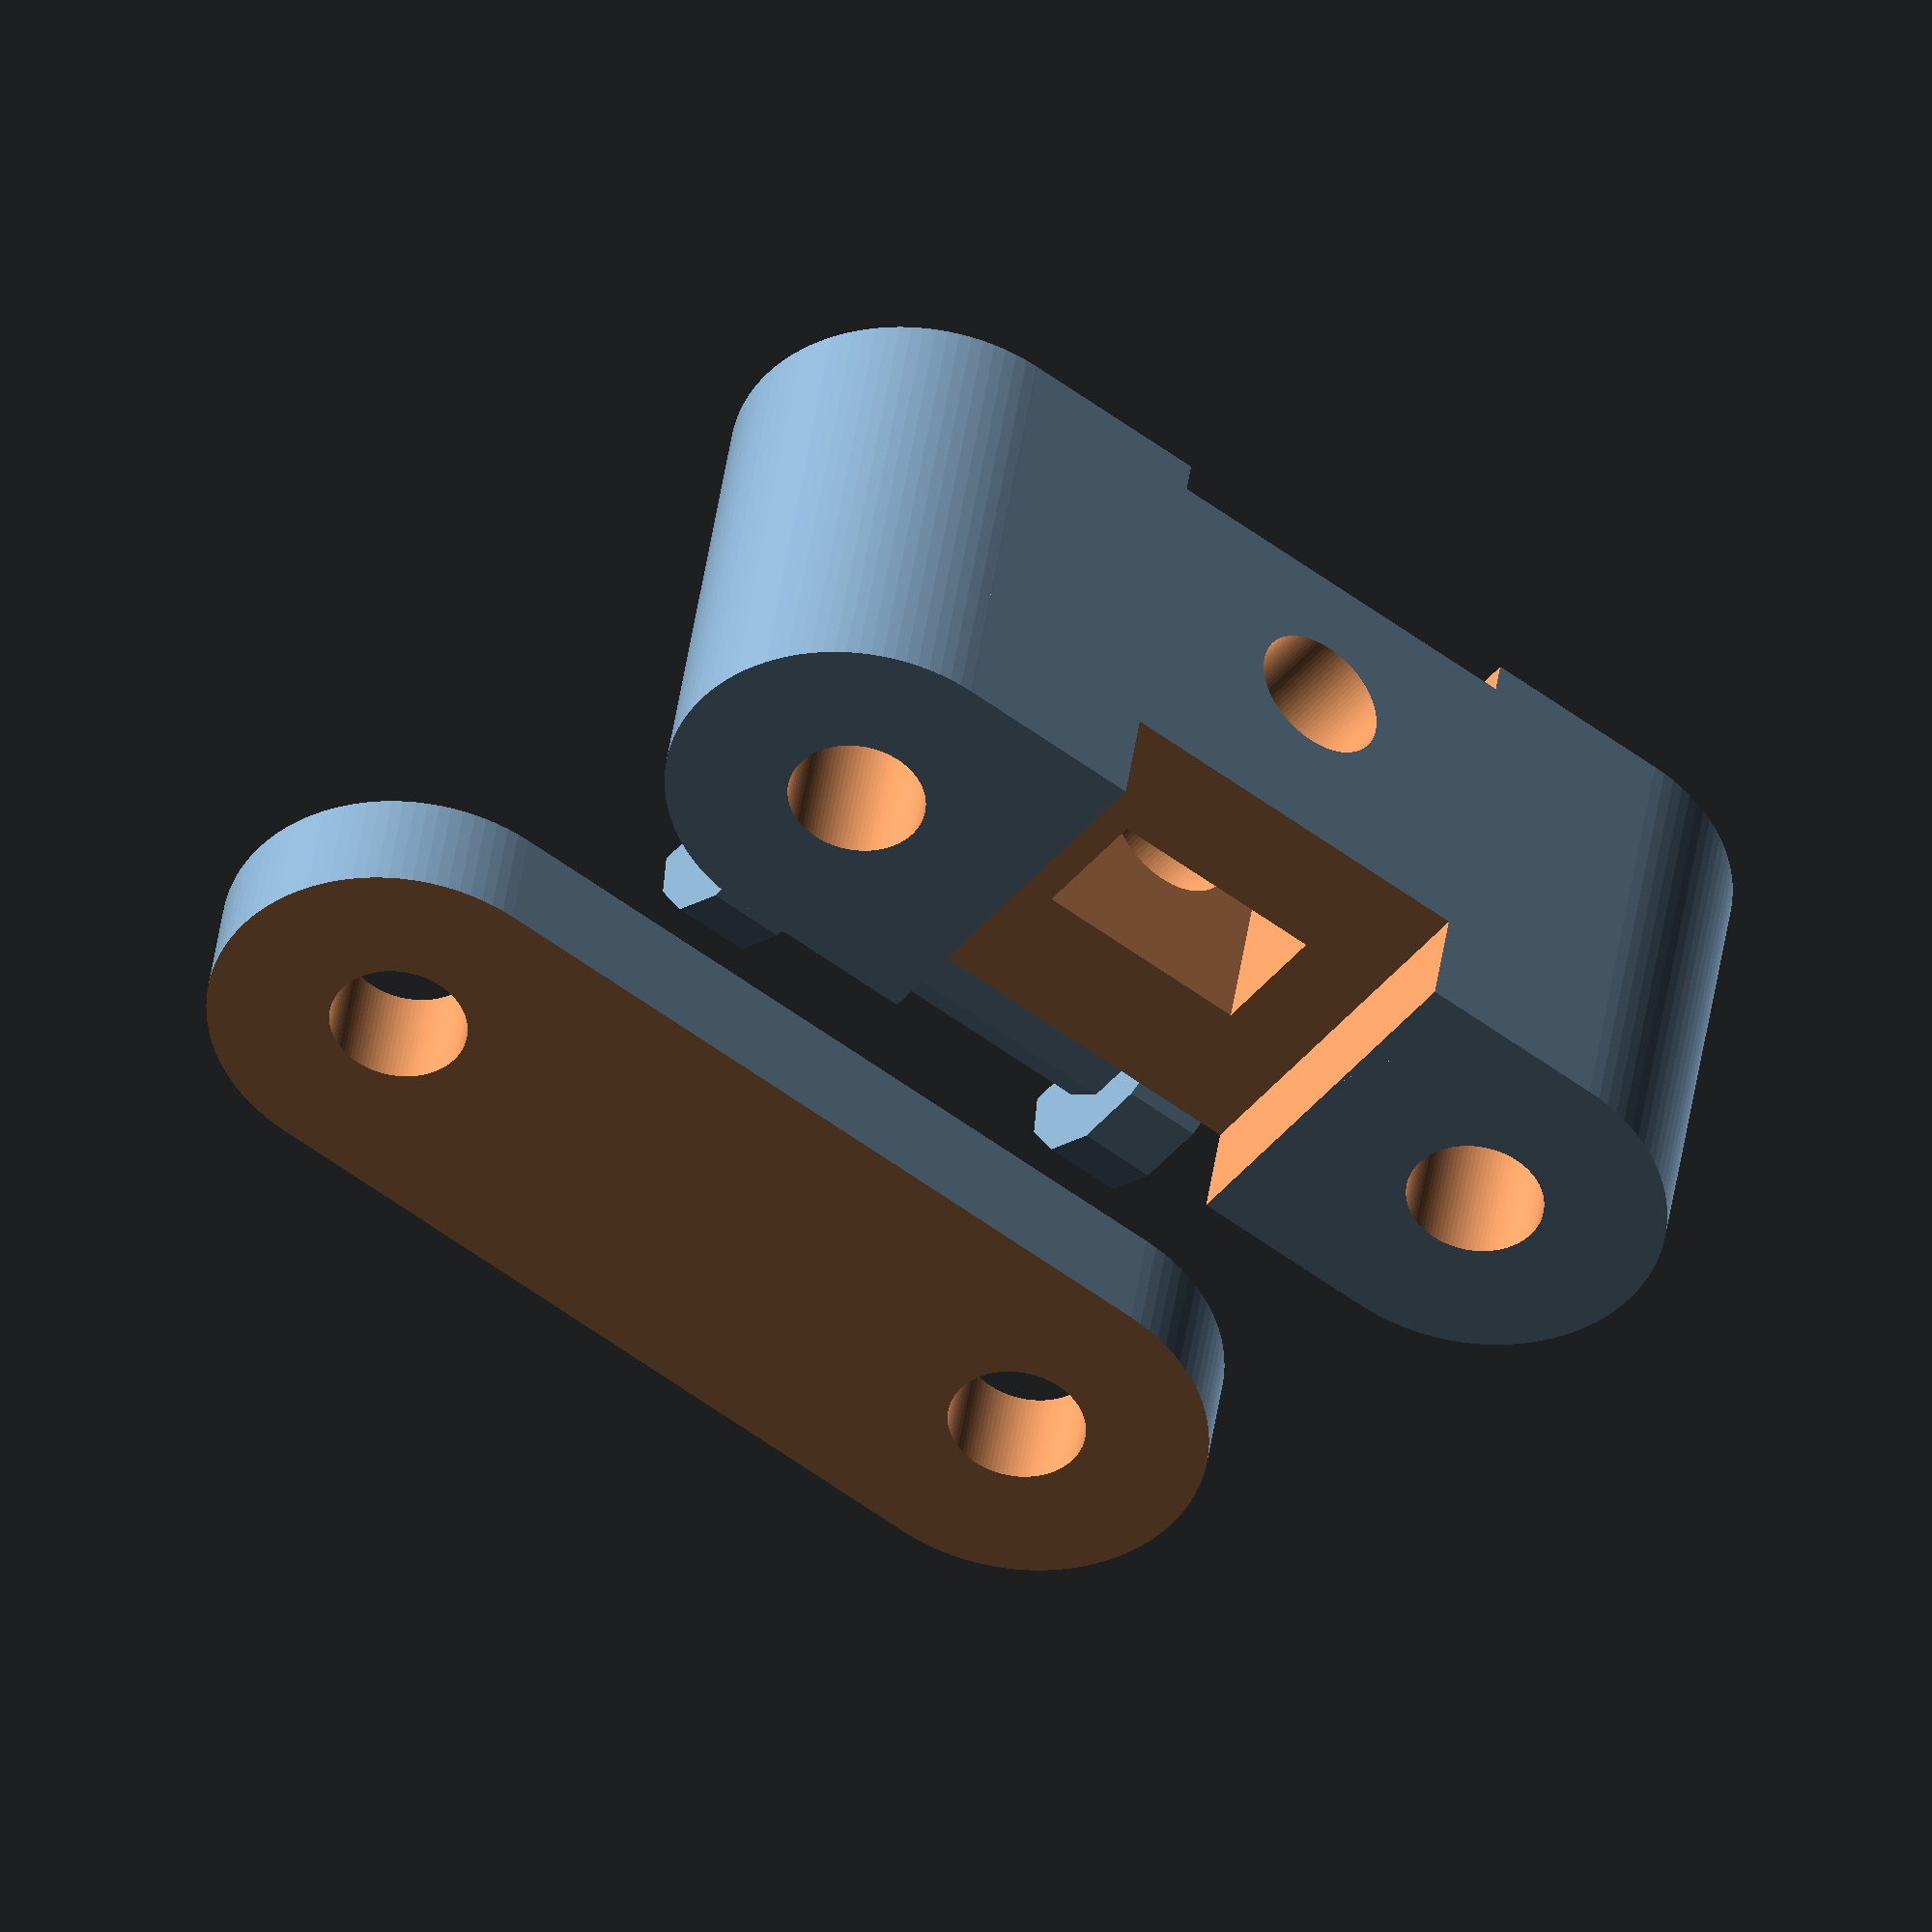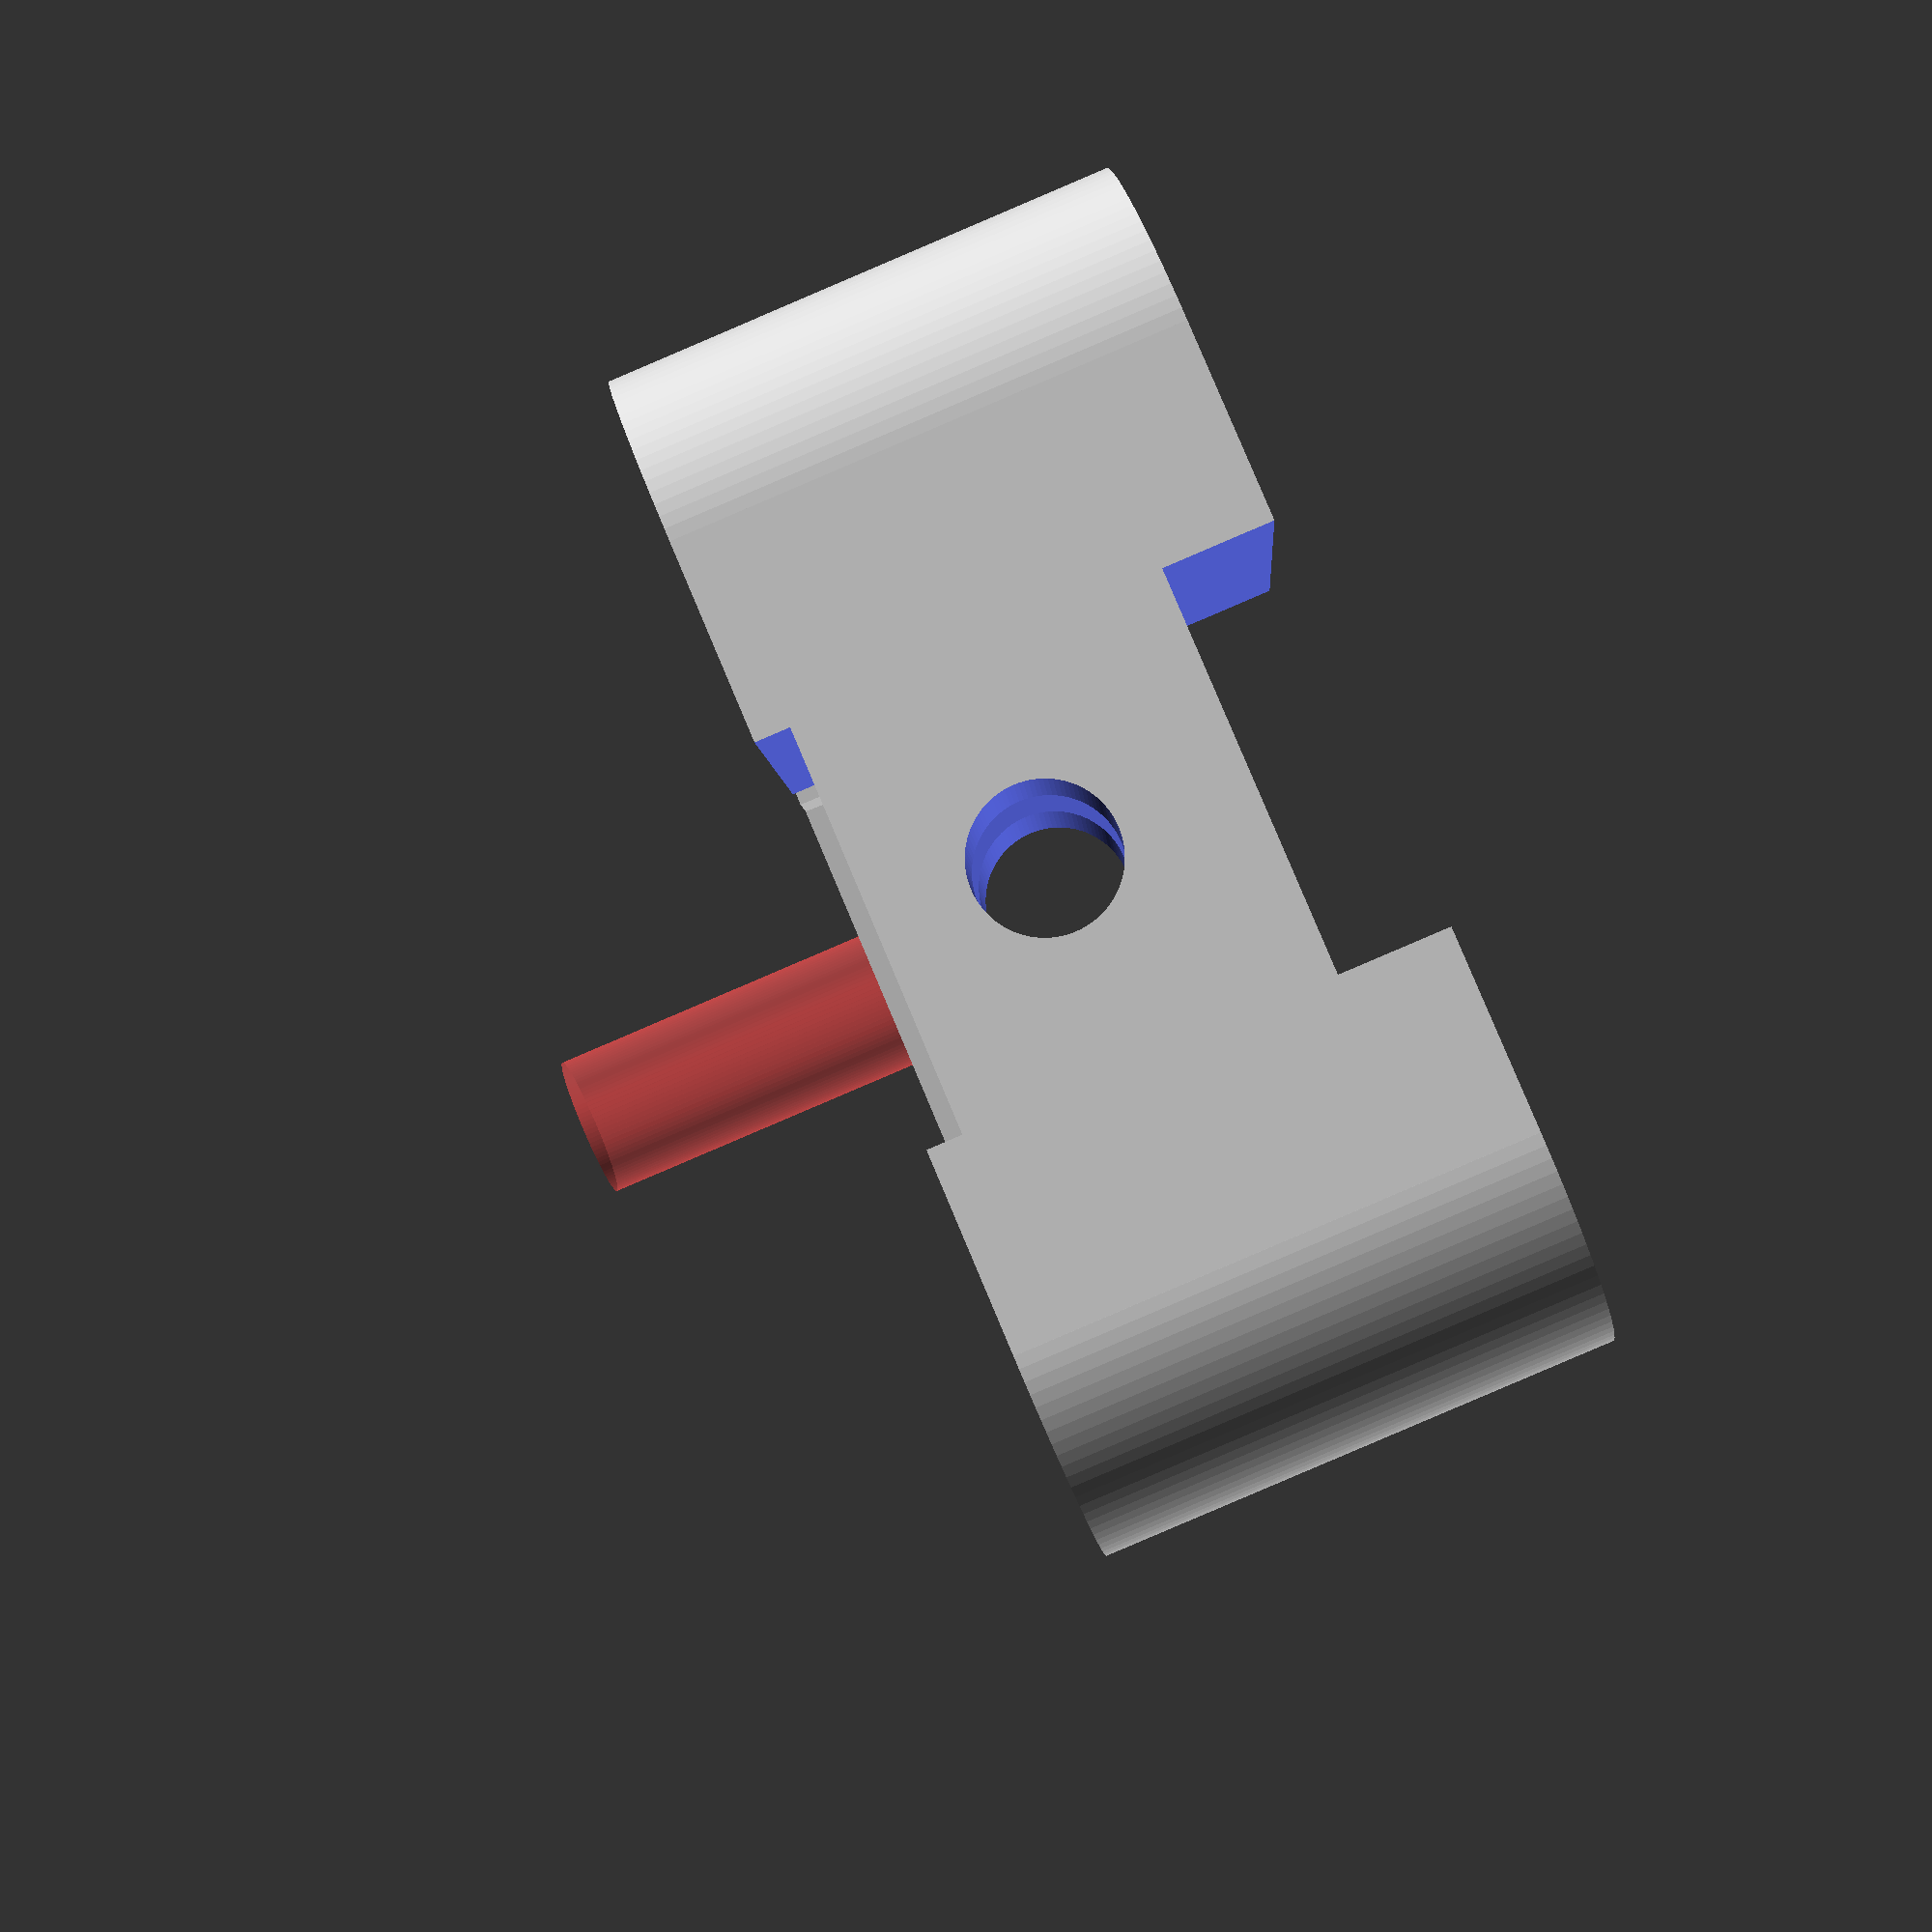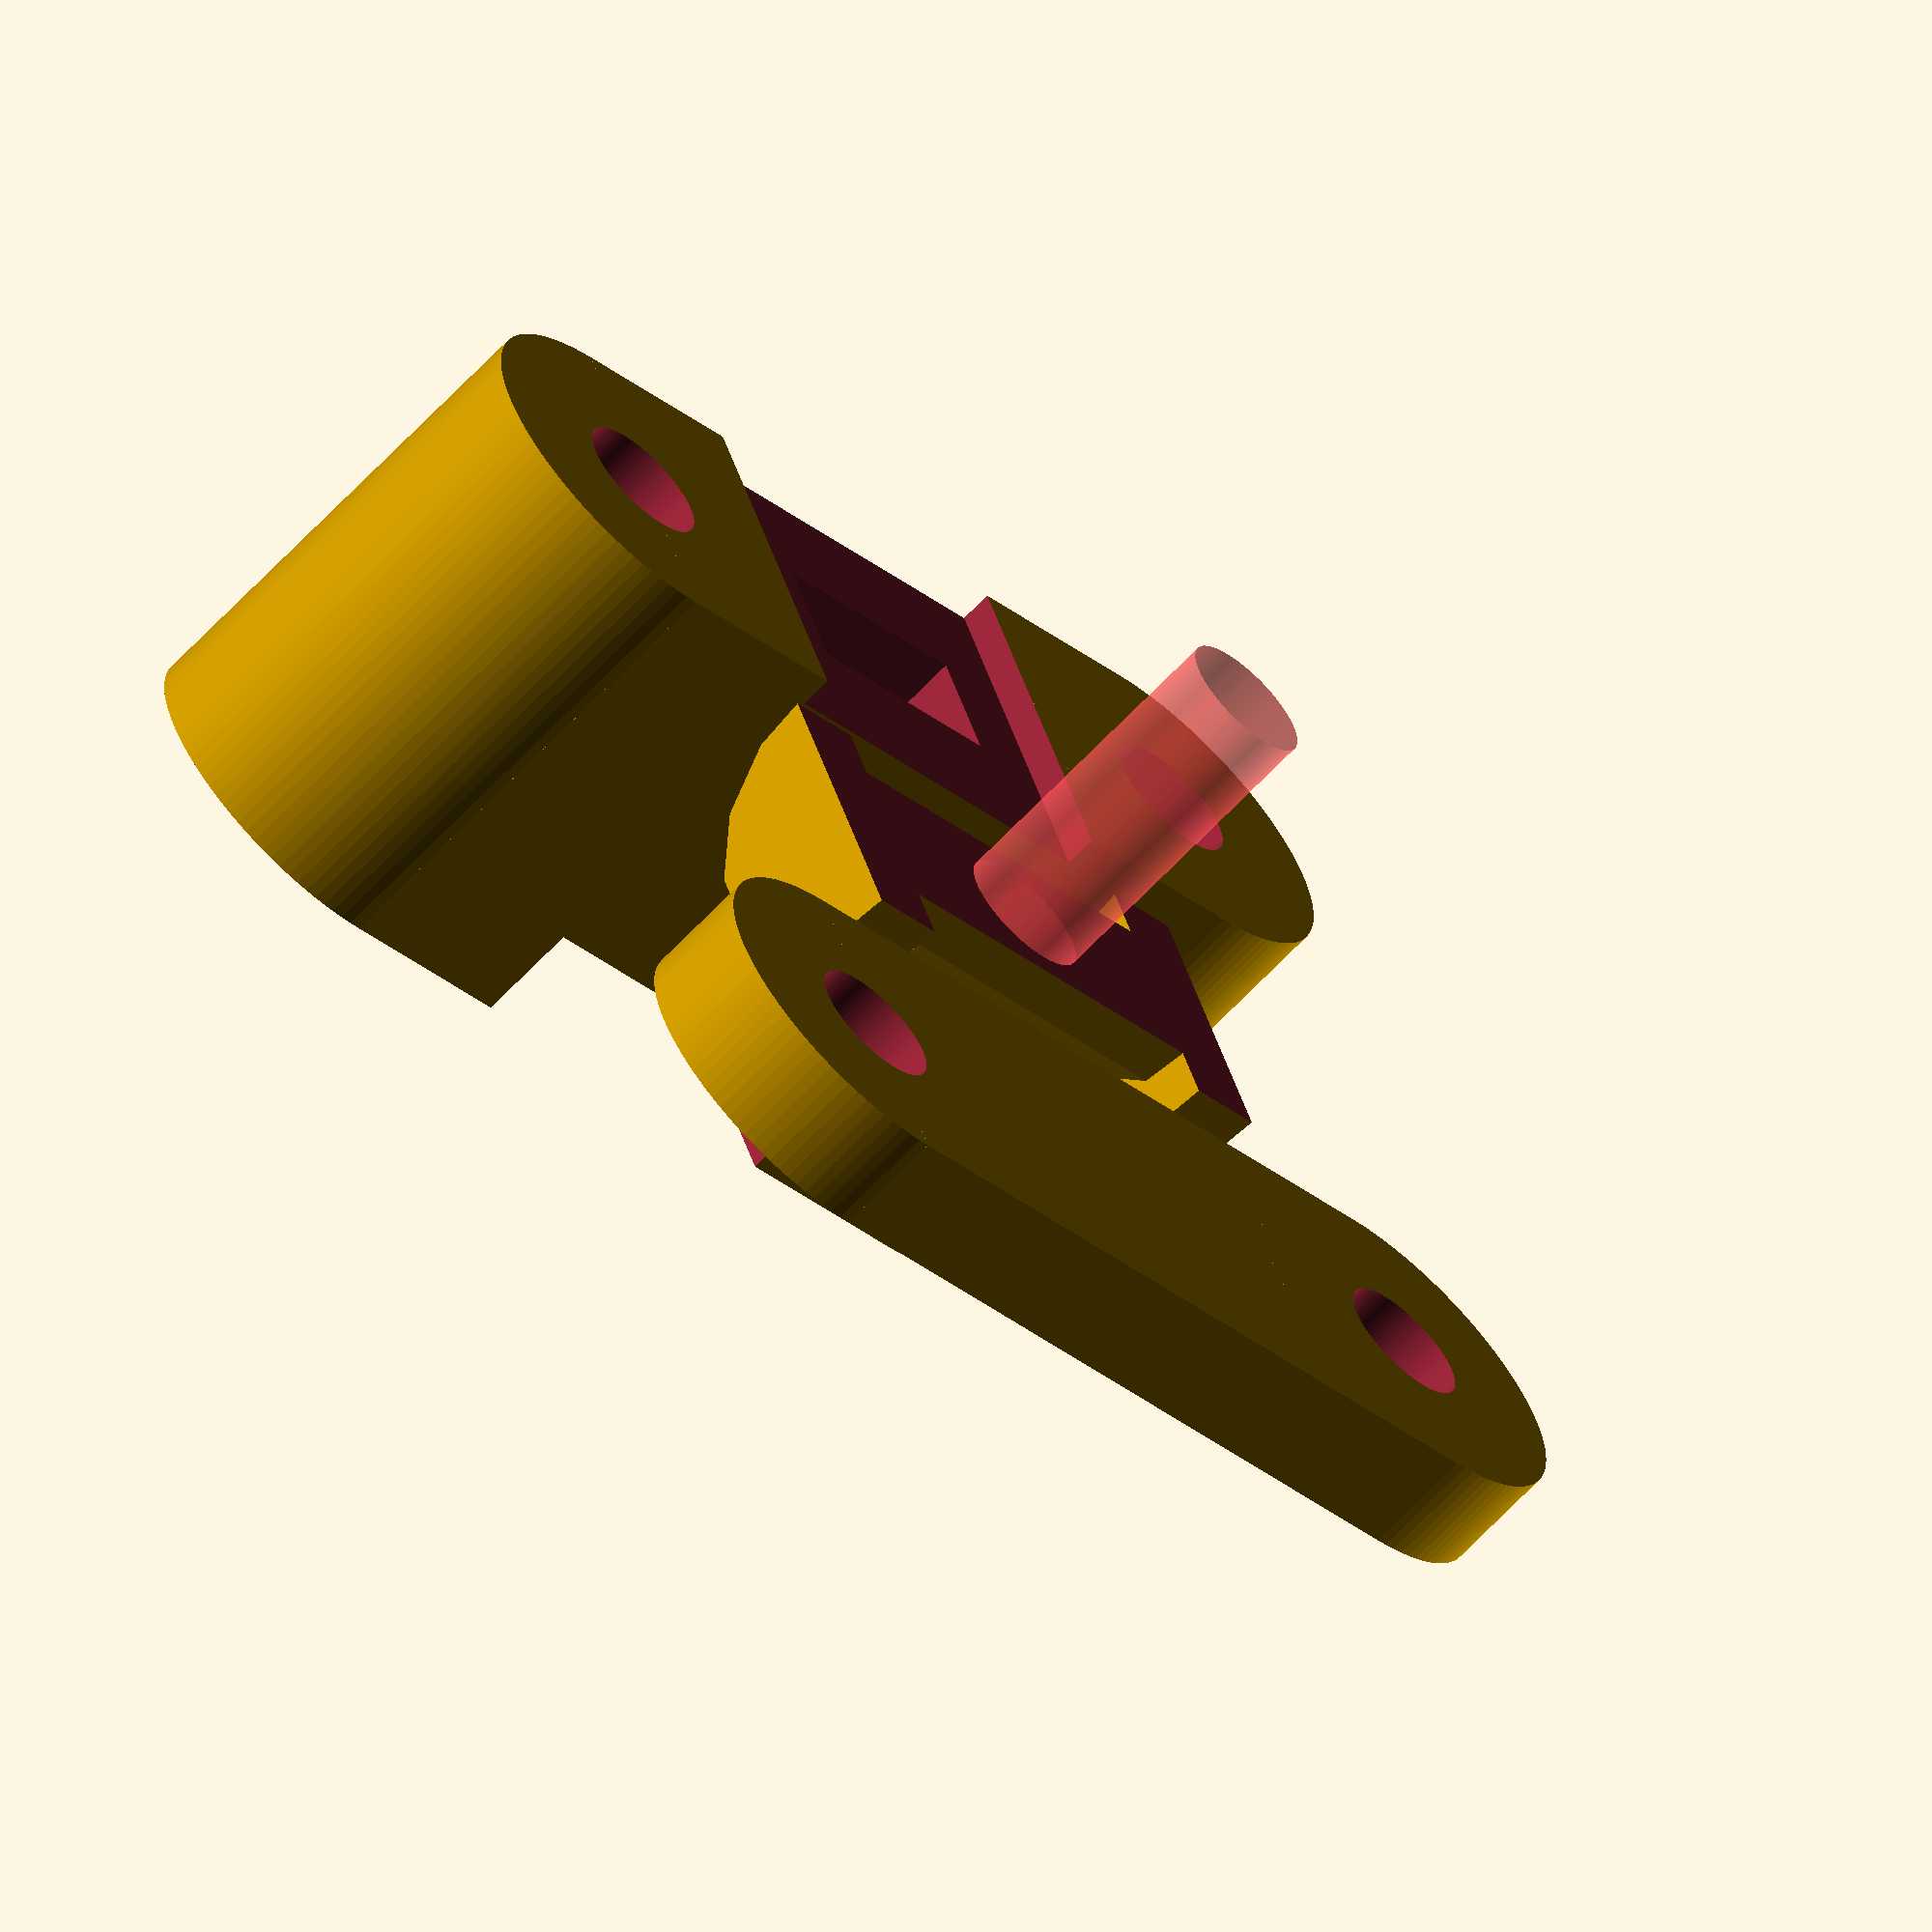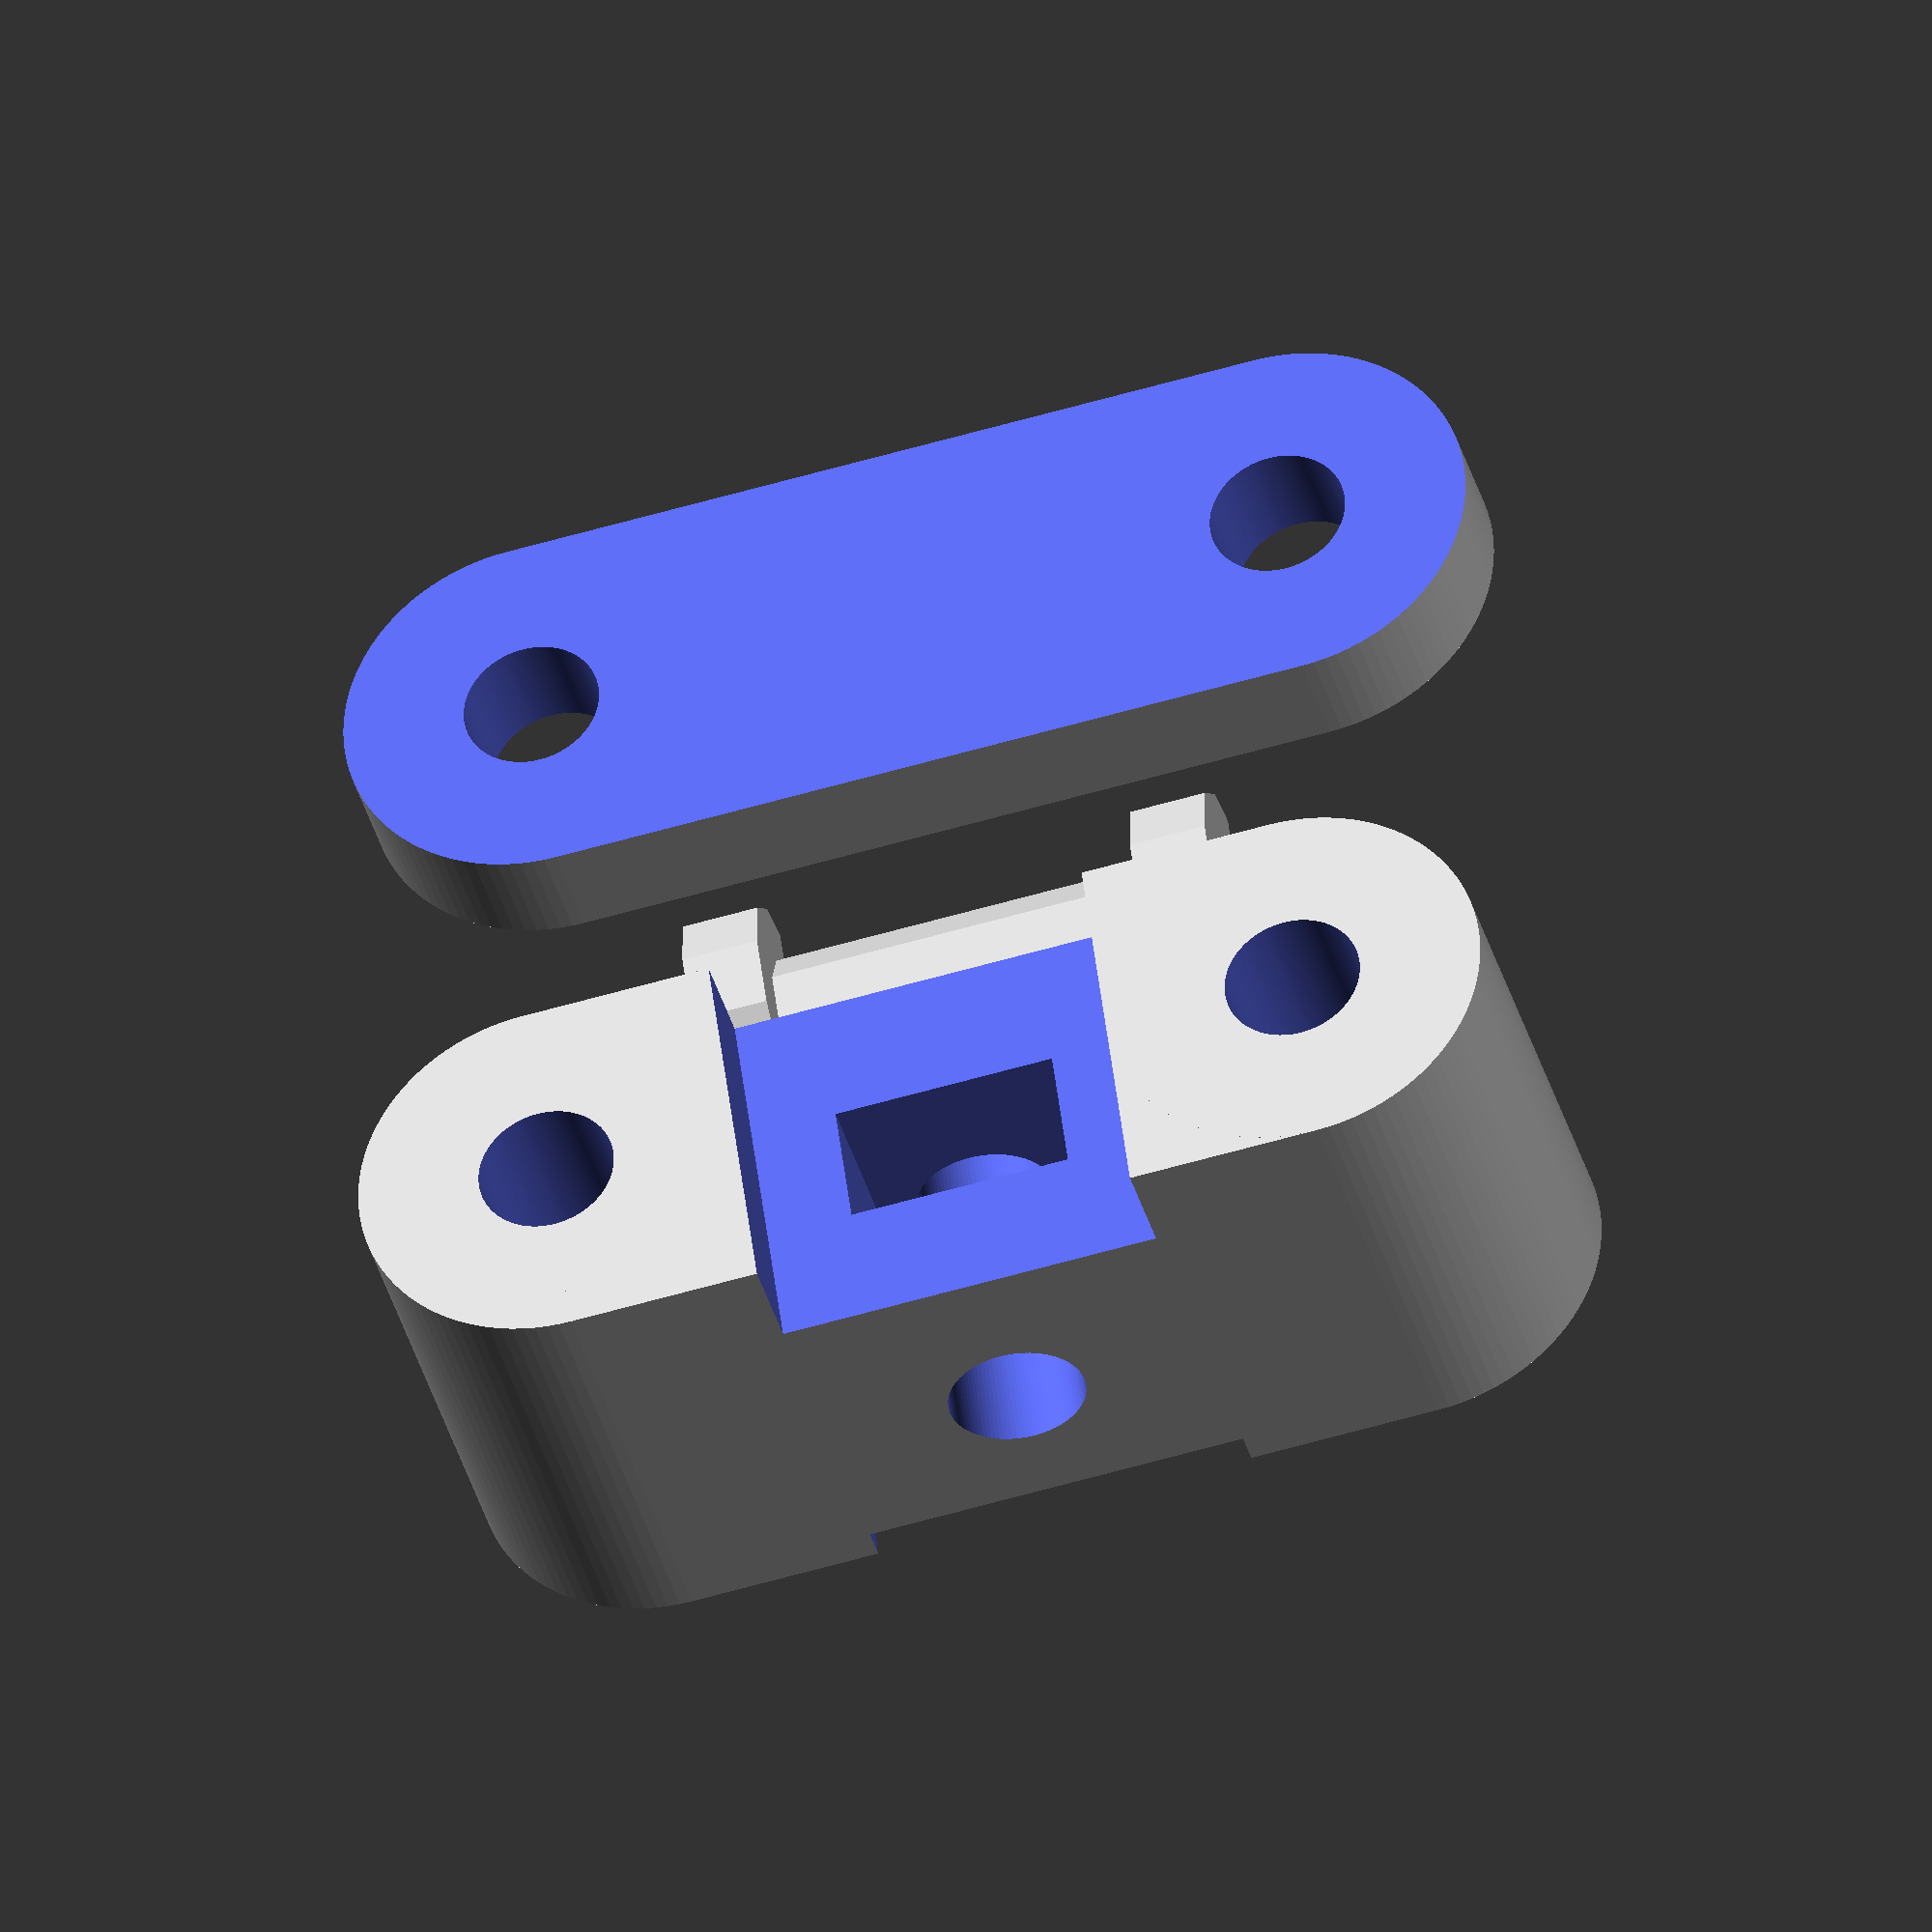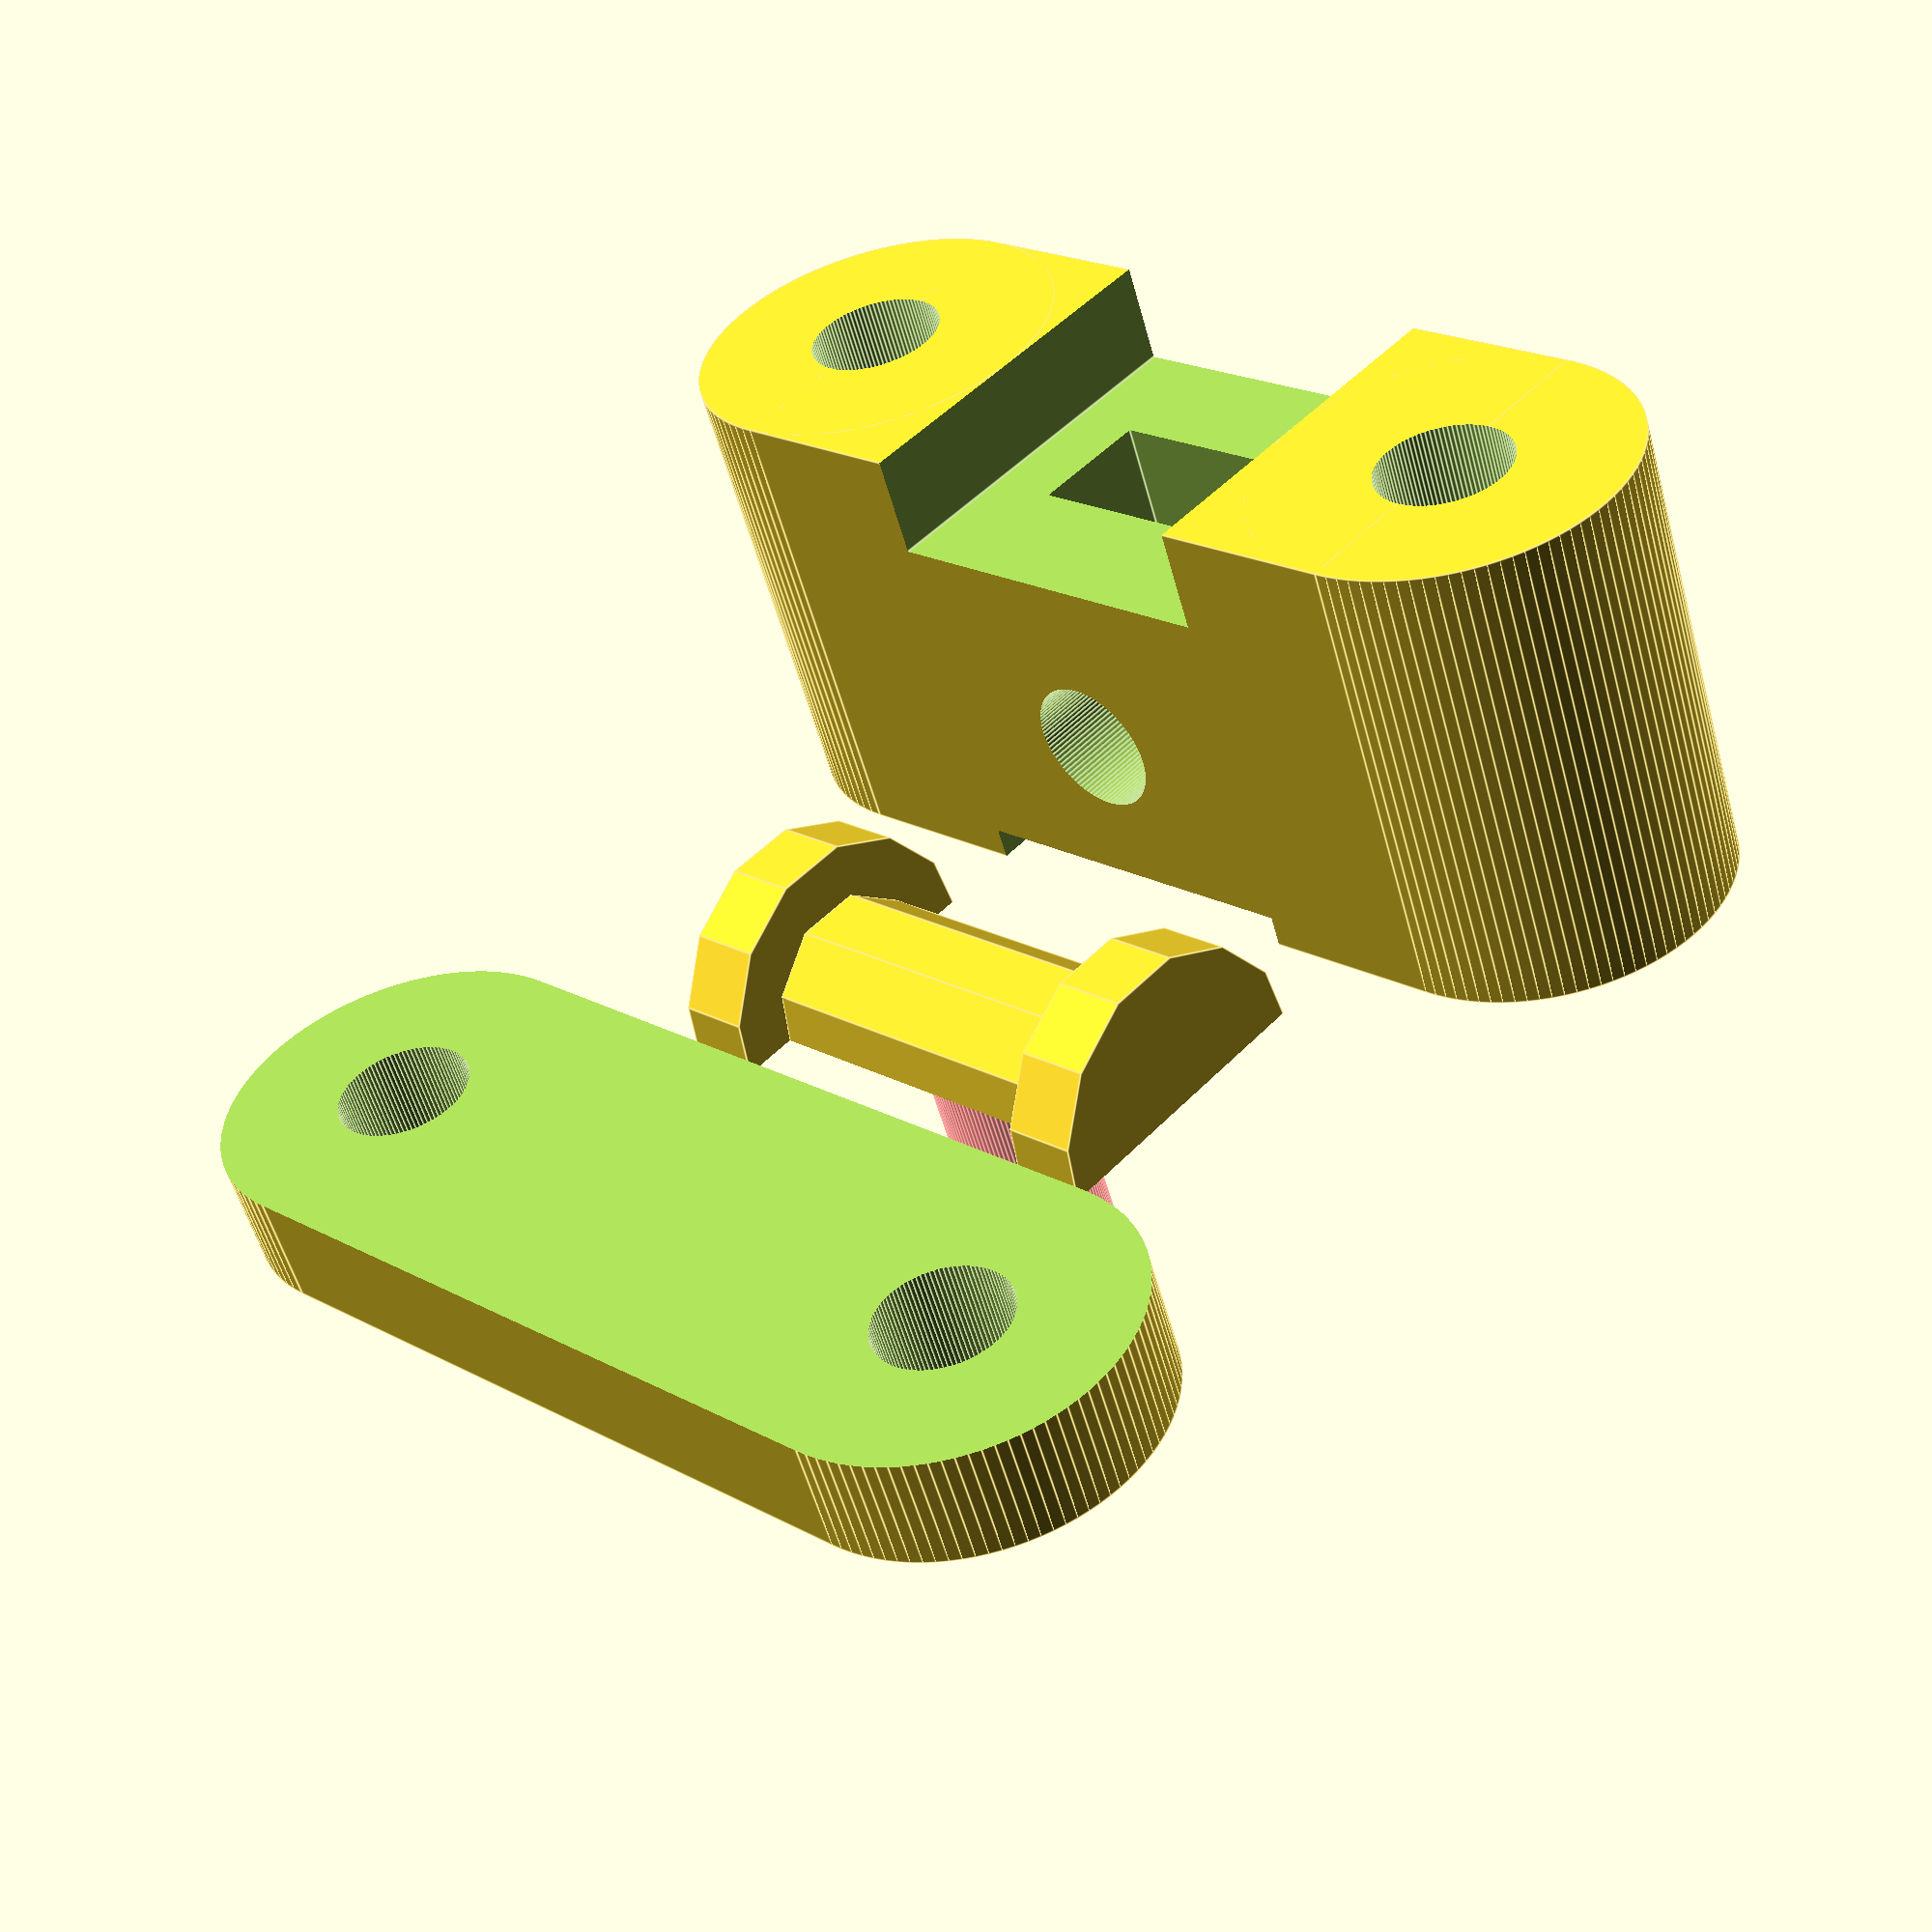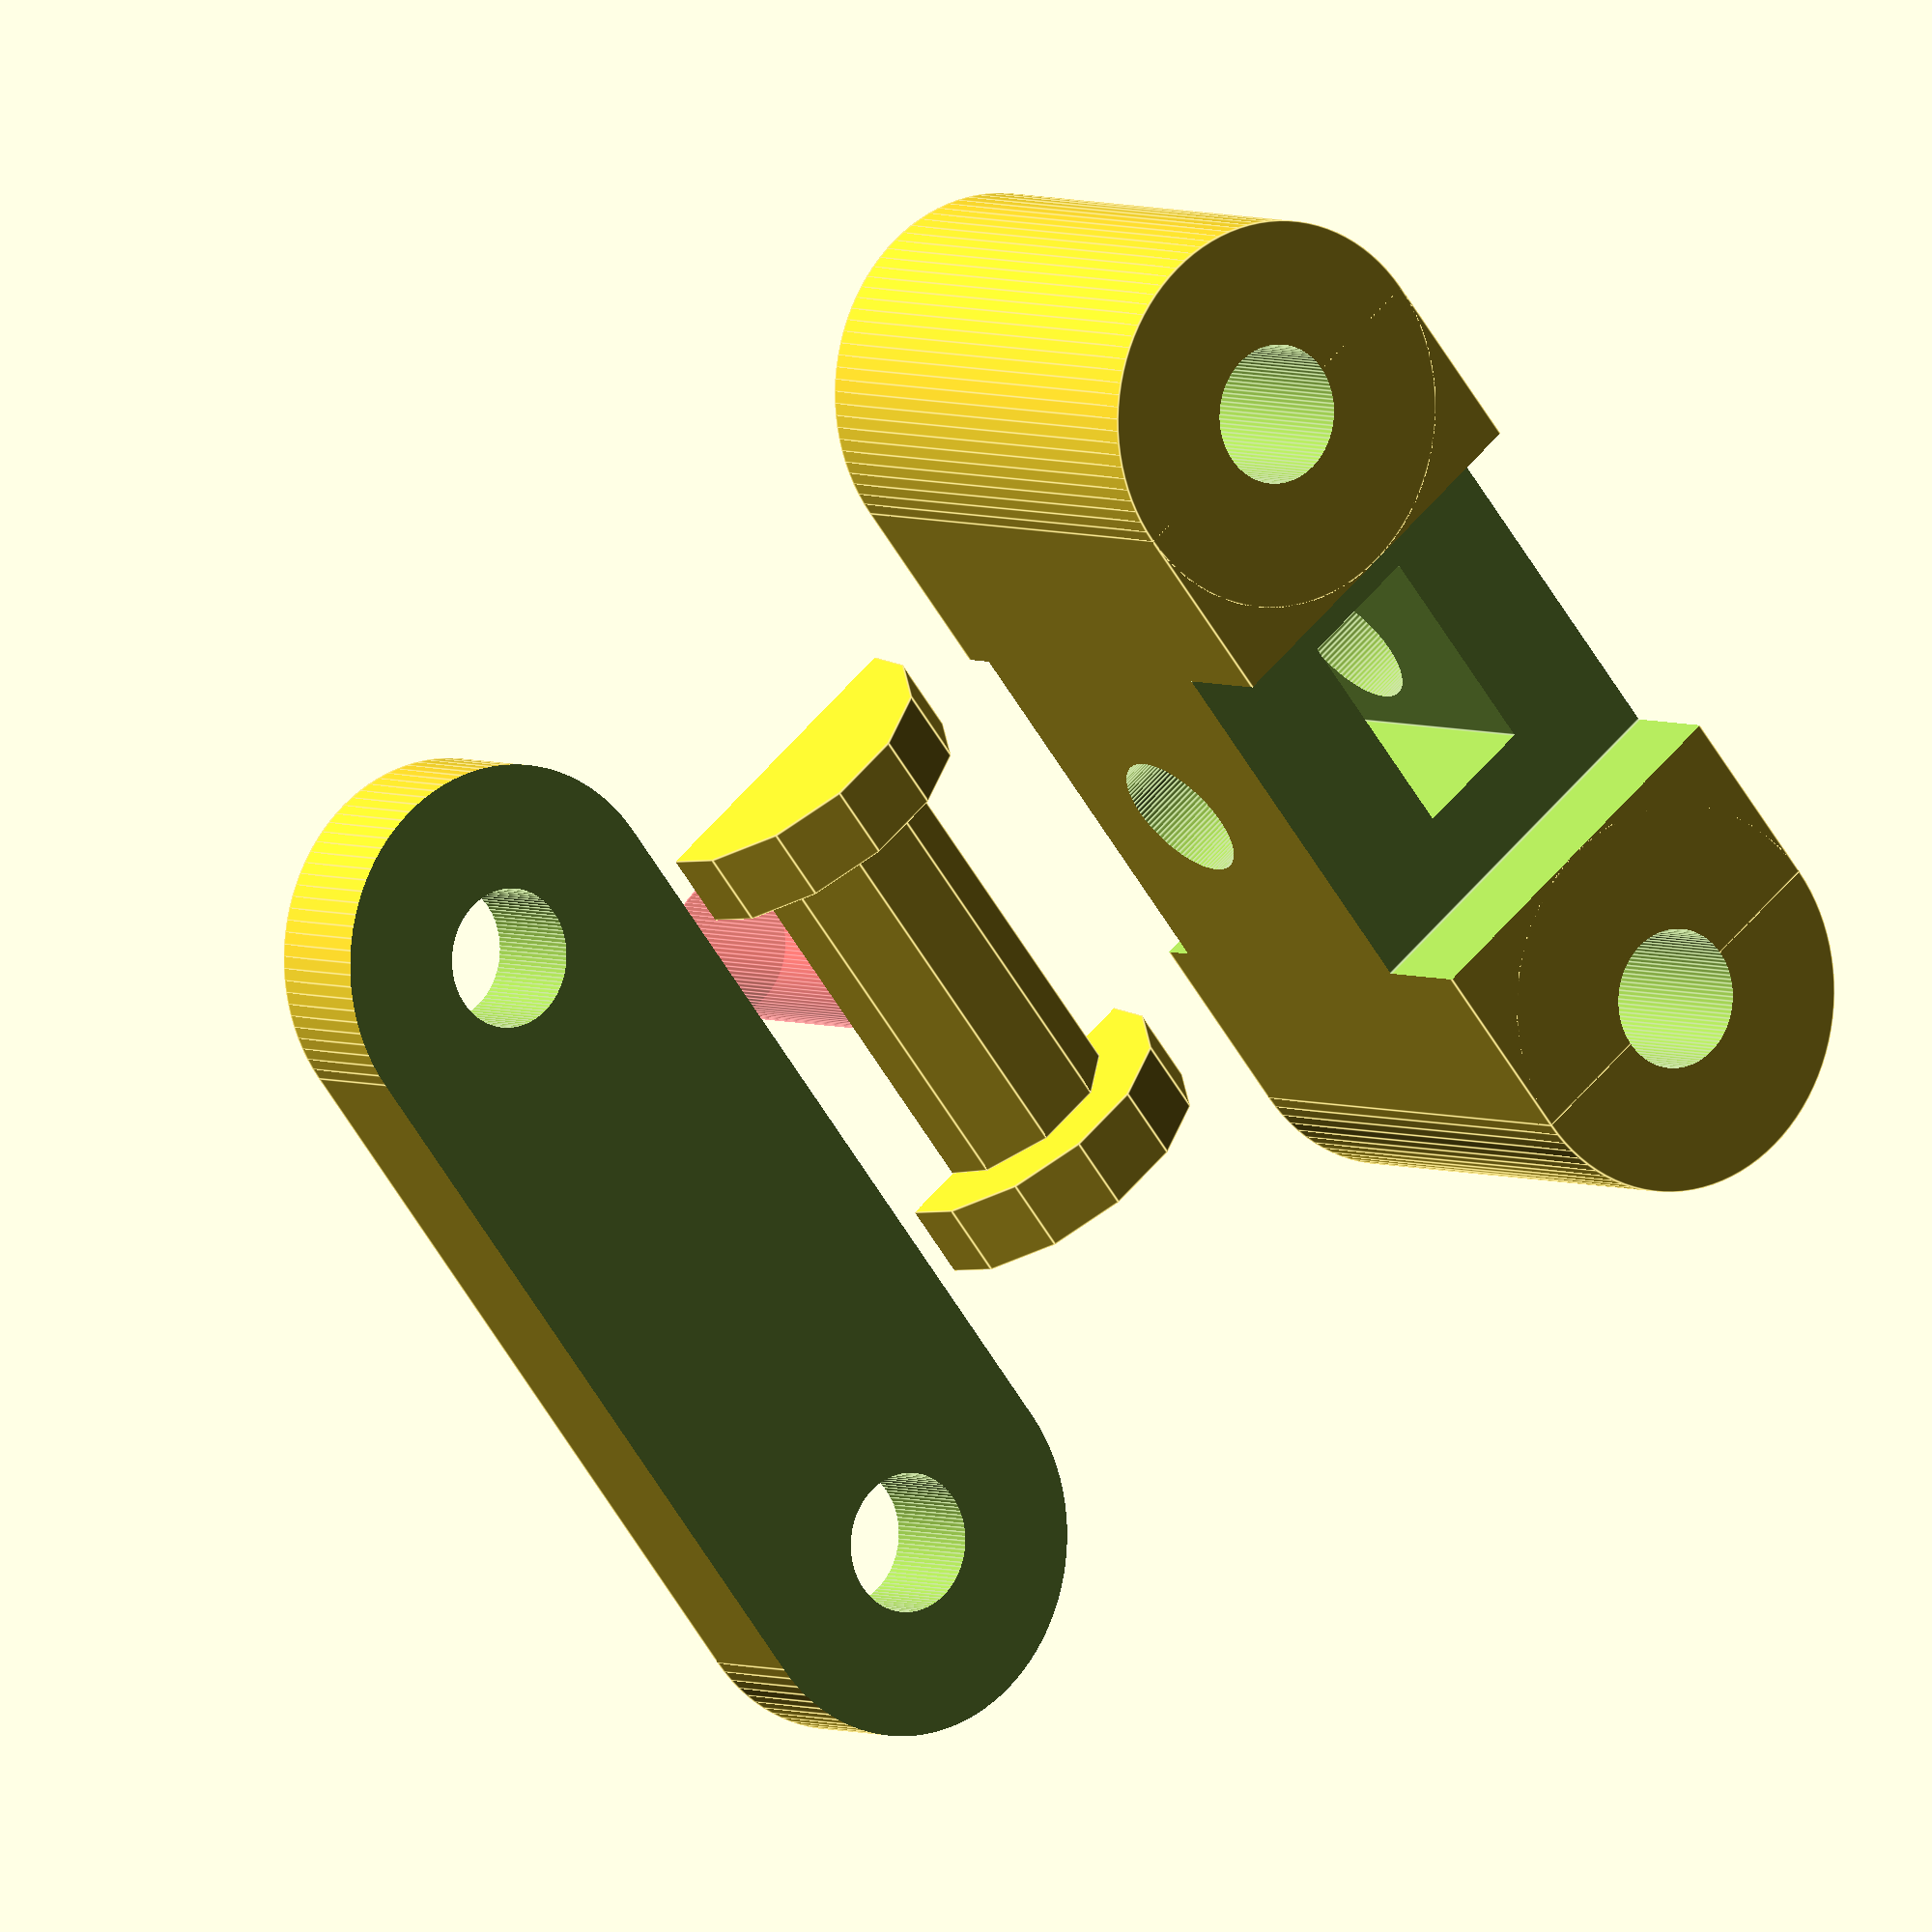
<openscad>
/*Y axis Tensioner Block for Orca 0.3 or similar, V3
By the DoomMeister
Released under the terms of the GNU GPL v3.0 

This program is free software: you can redistribute it and/or modify
it under the terms of the GNU General Public License as published by
the Free Software Foundation, either version 3 of the License, or
(at your option) any later version.

This program is distributed in the hope that it will be useful,
but WITHOUT ANY WARRANTY; without even the implied warranty of
MERCHANTABILITY or FITNESS FOR A PARTICULAR PURPOSE. See the
GNU General Public License for more details.

You should have received a copy of the GNU General Public License
along with this program. If not, see <http://www.gnu.org/licenses/>.
*/

//Parameters

block_width = 10;
dist_frog_to_belt = 10;
hole_diameter = 3;
hole_diameter_tensioner = 3;
hole_spacing = 20; //mendel/orca = 20, huxley = 16
belt_width = 10;
belt_height  = 1.75; //T5 = 2.5 T2.5 = 1.75
clamp_height = 3;

nut_width = 3 ;
nut_af = 5.5;

clearance = 0.3;
excess = 10;

//derived measurments
block_length = hole_spacing+block_width;
belt_h_clearance = belt_height +1;
belt_h_clamp = belt_height /2;
hole_rad = hole_diameter / 2 + clearance;
hole_rad_t = hole_diameter_tensioner / 2 + clearance;
nipple_rad = (dist_frog_to_belt - belt_h_clearance - belt_h_clamp)/2.05;
block_height = dist_frog_to_belt + belt_h_clearance;


//draw
y_axis_belt_tensioner_set();


module y_axis_belt_tensioner_set()
{
	y_axis_tensioner_block();
	translate([-(nipple_rad*2),10,0])rotate([0,90,0])y_axis_tensioner_nipple();
	translate([-(nipple_rad*2)- 6- block_width,0,0])y_axis_belt_clamp();
}

//modules
module y_axis_tensioner_block()
{
	difference()
	{
		
		radius_block();
		translate([-1,(block_length-belt_width)/2,block_height-belt_h_clearance])cube([block_width+2,belt_width,belt_h_clearance+1]);
		translate([-1,(block_length-belt_width)/2,-1])cube([block_width+2,belt_width,belt_h_clamp+1]);

		translate([block_width/2,(block_length-hole_spacing)/2,-5])clamp_holes();
		translate([-block_width-1,(block_length)/2,(block_height-belt_h_clearance)/2])rotate([0,90,0])m4_through_hole_tensioner();

		translate([(block_width-nut_width)/2,(block_length-nut_af)/2,-5])nut_guide();
	}
}

module y_axis_belt_clamp()
{
	difference()
	{
		
		radius_block();
		translate([block_width/2,(block_length-hole_spacing)/2,-5])clamp_holes();
		translate([-1,-1,clamp_height])cube([block_width+2,block_length+2,block_height]);

	}
}

module y_axis_tensioner_nipple()
{
	difference()
	{
		union()
		{
				rotate([-90,0,0])cylinder(r= nipple_rad-0.5 , h = belt_width, fn=100);
				translate([0,-2,0])rotate([-90,0,0])cylinder(r= nipple_rad+1 , h = 2, fn=100);
				translate([0,belt_width,0])rotate([-90,0,0])cylinder(r= nipple_rad+1 , h = 2, fn=100);
		}
		translate([-0,-3,-nipple_rad-3])cube([nipple_rad+3,block_width+6,nipple_rad*2+6]);
		#translate([-nipple_rad+1.5,belt_width/2,0])rotate([0,90,0])cylinder(r=hole_rad_t, h = 10, $fn=100);//(m4_through_hole();
	}
}

module m4_through_hole()
{
	cylinder(r=hole_rad , h=50, $fn=100);
}

module m4_through_hole_tensioner()
{
	cylinder(r=hole_rad_t , h=50, $fn=100);
}

module radius_block()
{
block_rad = block_width/2;
translate([block_rad,block_rad,0])cylinder(r= block_rad, h= block_height, $fn=100);
translate([0,block_rad,0])cube([block_width,hole_spacing,block_height]);
translate([block_rad,block_rad+hole_spacing,0])cylinder(r= block_rad, h= block_height, $fn=100);
}


module clamp_holes()
{
	m4_through_hole();
	translate([0,hole_spacing,0])m4_through_hole();
}

module nut_guide()
{
	cube([nut_width + clearance, nut_af + clearance, 30]);
}

//test

echo(nipple_rad);
</openscad>
<views>
elev=138.5 azim=126.5 roll=172.4 proj=o view=wireframe
elev=87.8 azim=97.5 roll=293.1 proj=p view=solid
elev=244.2 azim=111.6 roll=42.9 proj=o view=wireframe
elev=215.7 azim=262.6 roll=165.8 proj=o view=solid
elev=234.3 azim=133.3 roll=164.8 proj=p view=edges
elev=176.1 azim=141.2 roll=214.9 proj=o view=edges
</views>
